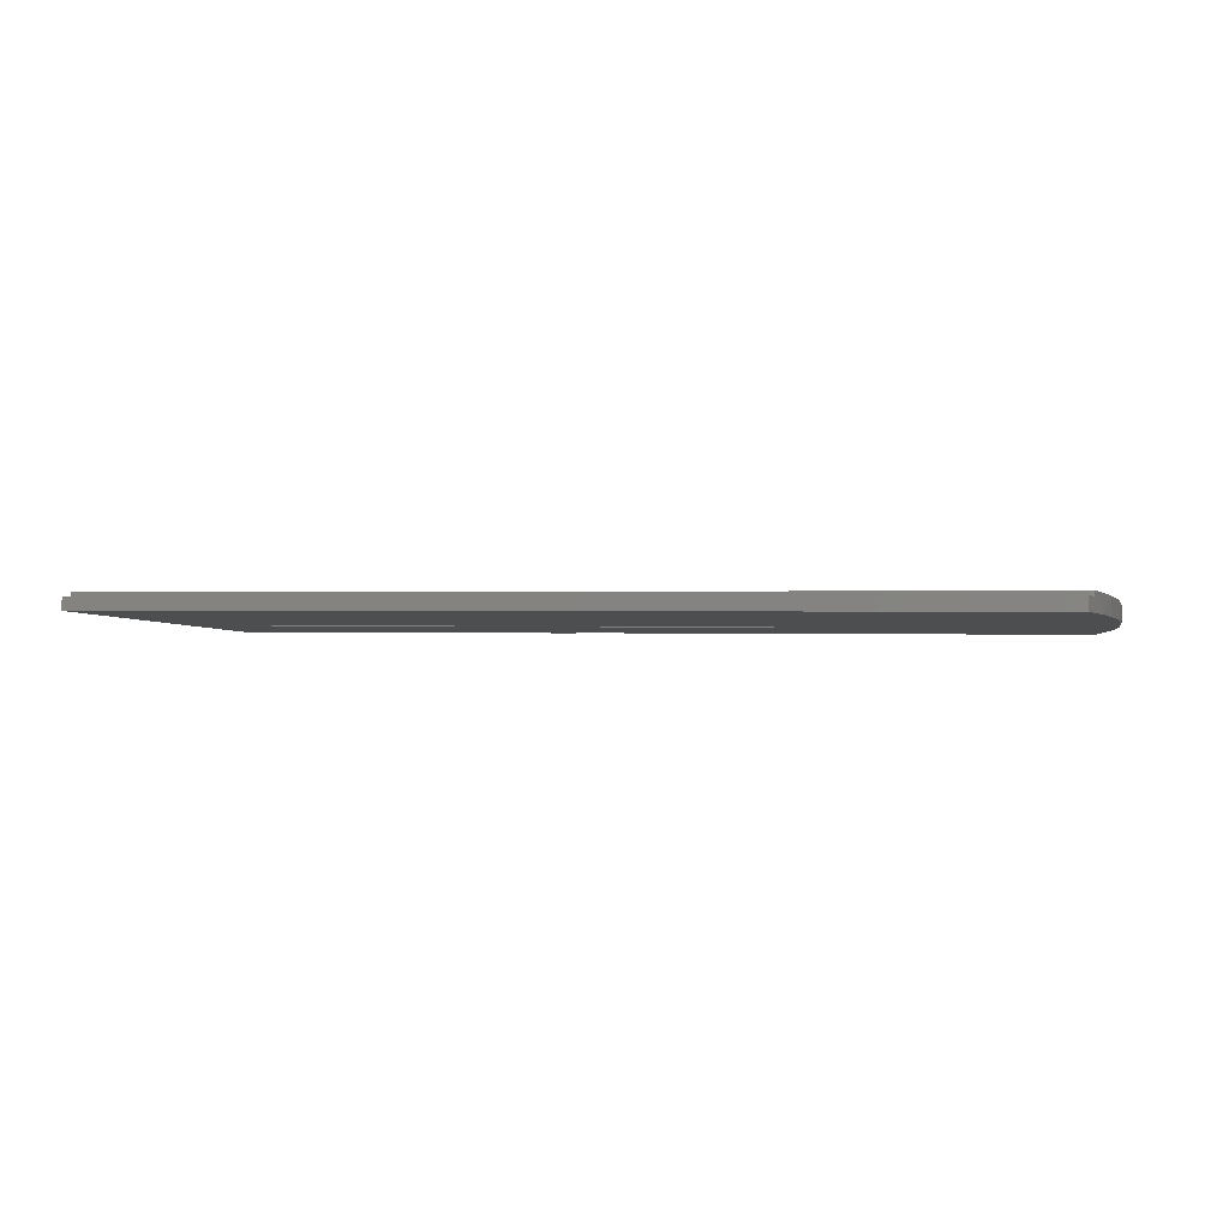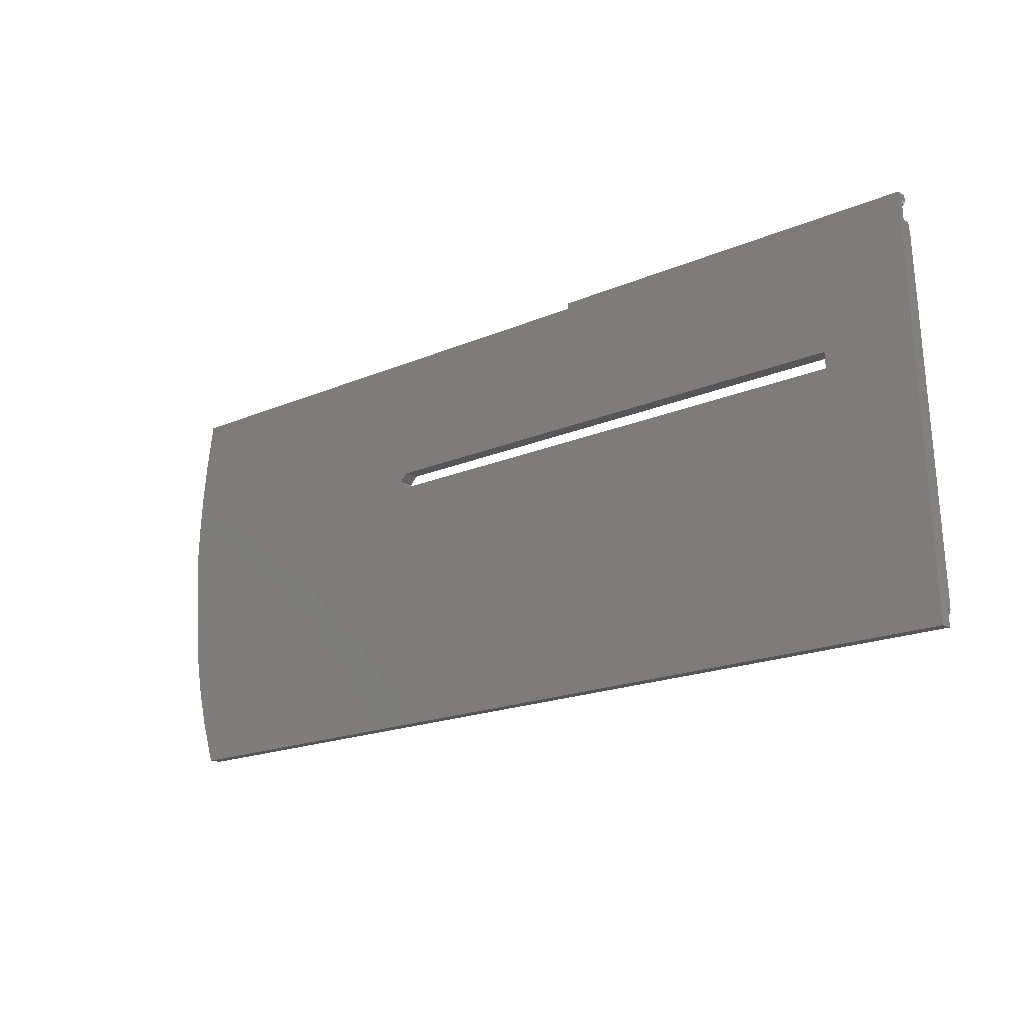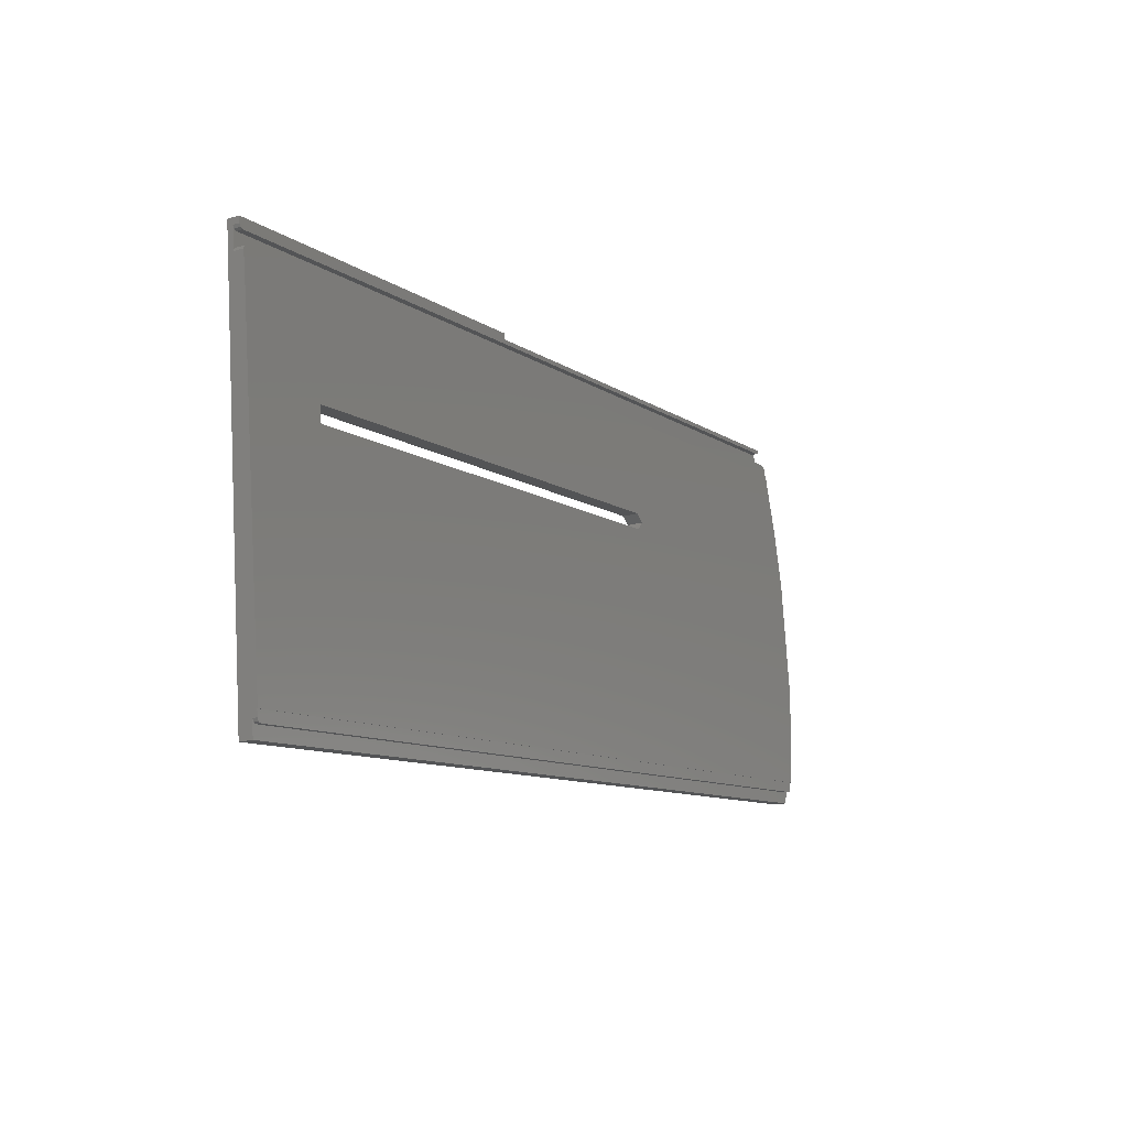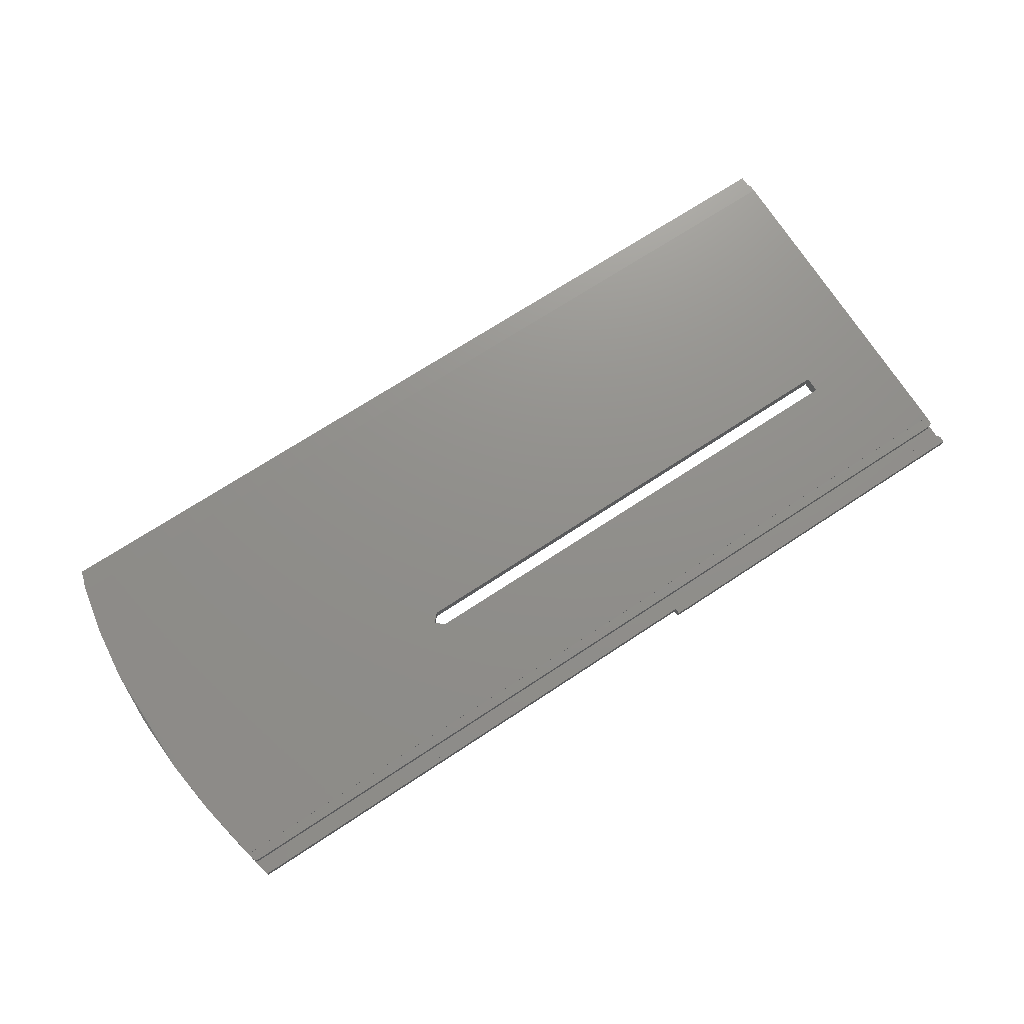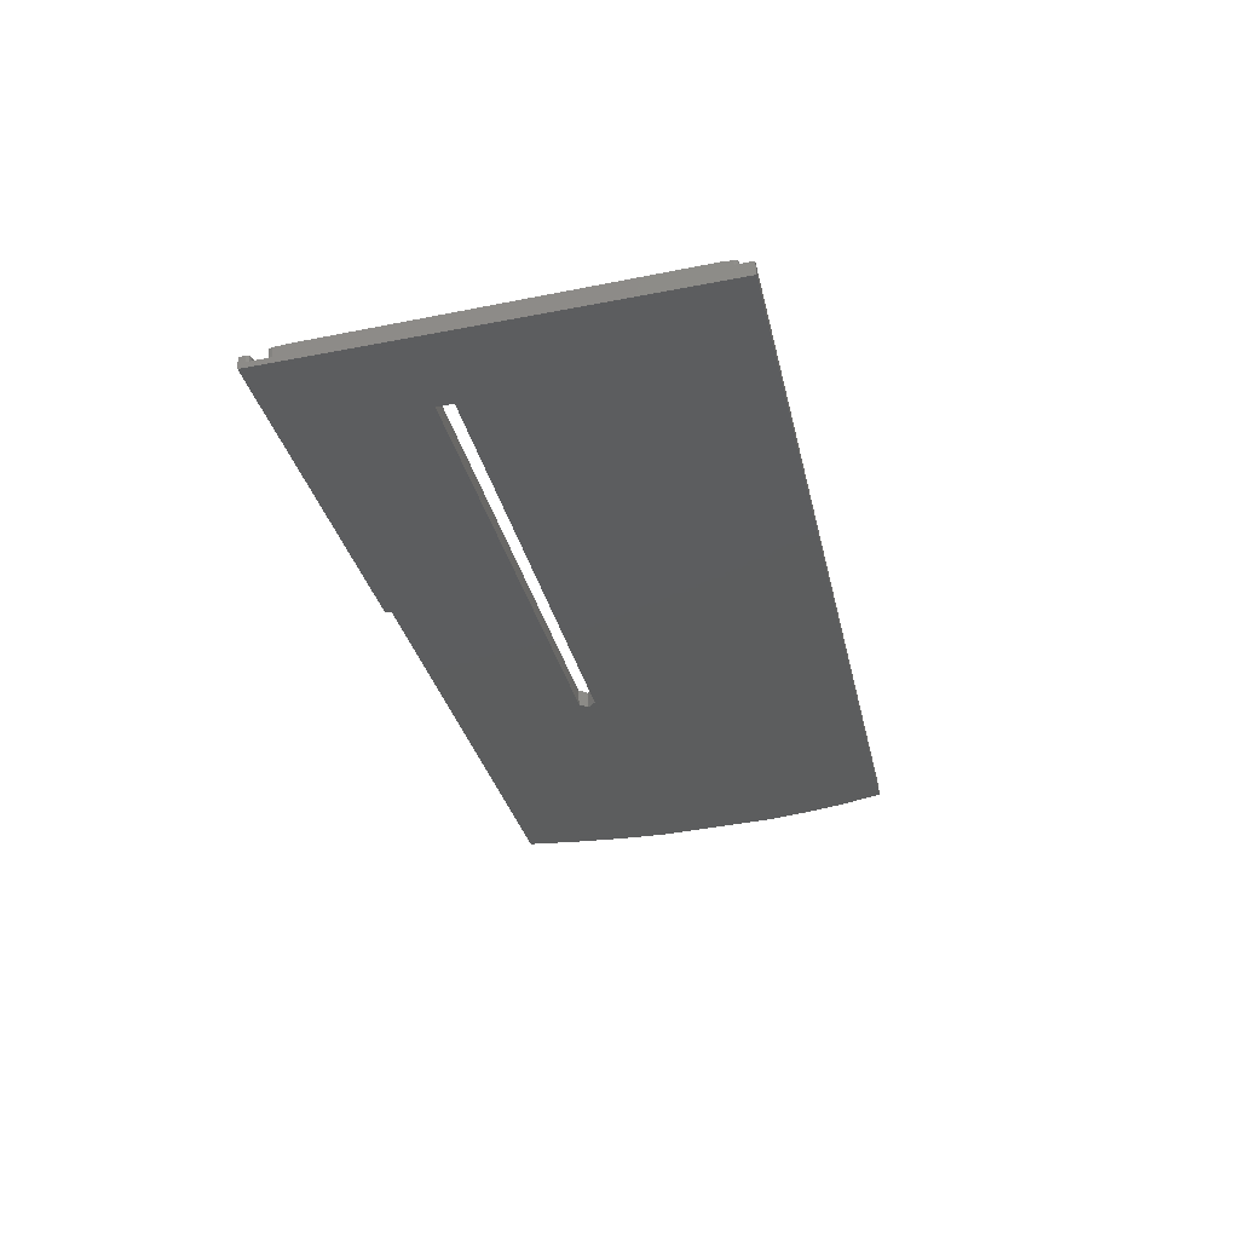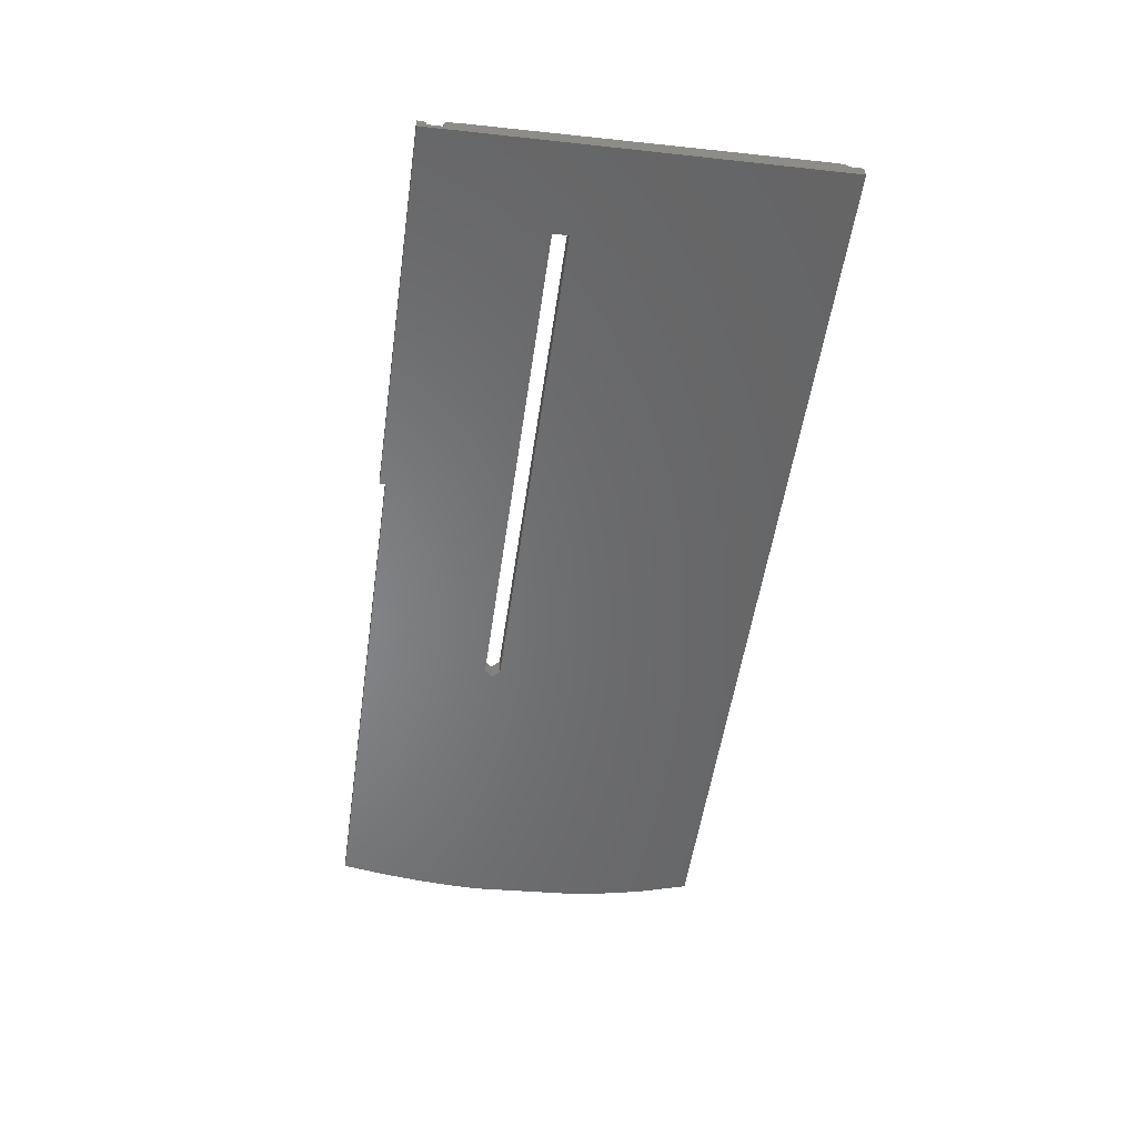
<metadata>
{"format":"stl","ext":"stl","renderer":"f3d","projection":"perspective","resolution":1024,"background":"white","views":[{"elev":0.3,"azim":-166.1,"up":"+Y"},{"elev":-18.8,"azim":39.2,"up":"+Z"},{"elev":-9.8,"azim":120.8,"up":"+Z"},{"elev":69.9,"azim":-33.5,"up":"+Y"},{"elev":-30.1,"azim":101.8,"up":"+Y"},{"elev":-53.4,"azim":81.8,"up":"+Y"}]}
</metadata>
<code>
# stl→obj: 87 verts, 176 faces
v 272.4 31.38 -468.4
v 272.4 28.08 -397.7
v 272.4 27.83 -393.7
v 272.2 28.05 -397.2
v 272.4 26.74 -392.7
v 272.4 28.93 -392.5
v 272.4 29 -393.7
v 272.2 27.87 -394.3
v 272.4 29.9 -397.6
v 272.2 29.87 -397.1
v 272.4 29.98 -398.9
v 99.77 29.98 -398.9
v 272.4 30.08 -398.9
v 99.77 30.08 -398.9
v 272.4 34.47 -463.9
v 272.4 34.56 -463.9
v 255.6 31.54 -420.1
v 158.4 31.34 -417.1
v 255.6 31.34 -417.1
v 99.49 34.47 -463.9
v 99.49 34.56 -463.9
v 272.4 33.68 -465.2
v 272.4 34.55 -465.2
v 272.2 34.58 -465.7
v 100.6 34.59 -465.9
v 271.7 34.59 -465.9
v 100.1 34.58 -465.8
v 99.68 34.52 -464.7
v 99.86 34.56 -465.4
v 272.2 33.72 -465.7
v 272.4 33.87 -468.2
v 100.7 31.38 -468.4
v 100.7 33.87 -468.2
v 271.7 33.73 -466
v 255.6 28.25 -417.3
v 158.4 28.43 -420.3
v 255.6 28.43 -420.3
v 201.4 28.93 -392.5
v 201.4 26.74 -392.7
v 272.2 29.04 -394.2
v 271.7 29.05 -394.4
v 98.48 30.85 -459.8
v 100.6 33.73 -466
v 100.3 33.79 -466.9
v 99.13 27.32 -402.1
v 101 26.81 -393.8
v 100.1 33.72 -465.8
v 99.86 33.7 -465.4
v 97.53 30.93 -411.2
v 156.9 31.44 -418.6
v 96.28 33.22 -444.5
v 96.28 31.69 -422.2
v 96.87 28.19 -416.4
v 97.52 33.91 -454.5
v 97.8 27.78 -409.7
v 95.83 32.02 -433.7
v 96.28 28.56 -422.4
v 96.28 29.93 -444.7
v 95.83 29.71 -433.8
v 97.3 30.46 -453.3
v 158.4 31.54 -420.1
v 158.4 28.25 -417.3
v 156.9 28.34 -418.8
v 271.7 28.03 -397
v 271.7 29.86 -396.9
v 100.8 29.86 -396.9
v 100.8 28.03 -397
v 100.3 29.87 -397
v 271.7 27.88 -394.5
v 101.7 27.88 -394.5
v 101.2 27.86 -394.3
v 101 27.83 -393.7
v 100.5 27.95 -395.6
v 100.3 28.04 -397.2
v 101.7 29.05 -394.4
v 101.2 29.04 -394.2
v 101 29 -393.6
v 201.2 26.81 -393.8
v 100.1 28.07 -397.6
v 100.1 29.89 -397.5
v 99.92 29.94 -398.2
v 201.2 29 -393.6
v 201.3 29 -393.5
v 201.3 29 -393.6
v 201.3 28.94 -392.6
v 201.3 26.74 -392.7
v 201.3 26.8 -393.7
f 1 2 3
f 4 3 2
f 5 1 3
f 6 5 3
f 7 6 3
f 8 7 3
f 8 3 4
f 1 9 2
f 10 2 9
f 10 4 2
f 1 11 9
f 12 9 11
f 10 9 12
f 1 13 11
f 14 11 13
f 12 11 14
f 15 16 13
f 17 13 16
f 1 15 13
f 18 14 13
f 19 18 13
f 17 19 13
f 20 16 15
f 17 16 21
f 20 21 16
f 22 23 15
f 24 15 23
f 1 22 15
f 25 15 26
f 24 26 15
f 27 15 25
f 28 15 29
f 27 29 15
f 20 15 28
f 30 23 22
f 24 23 30
f 1 31 22
f 30 22 31
f 32 31 1
f 32 33 31
f 34 31 33
f 30 31 34
f 35 1 5
f 36 32 1
f 37 36 1
f 35 37 1
f 38 5 6
f 39 5 38
f 35 5 39
f 40 6 7
f 38 6 41
f 40 41 6
f 40 7 8
f 42 33 32
f 43 34 33
f 44 43 33
f 42 44 33
f 45 42 32
f 46 45 32
f 36 46 32
f 26 34 43
f 24 30 34
f 24 34 26
f 44 47 43
f 25 43 47
f 25 26 43
f 44 48 47
f 27 47 48
f 27 25 47
f 42 48 44
f 29 48 42
f 27 48 29
f 21 49 14
f 12 14 49
f 50 21 14
f 50 14 18
f 51 52 49
f 53 49 52
f 54 51 49
f 21 54 49
f 55 49 53
f 45 49 55
f 12 49 45
f 56 52 51
f 53 52 57
f 56 57 52
f 58 51 54
f 59 51 58
f 59 56 51
f 42 54 21
f 60 54 42
f 58 54 60
f 61 17 21
f 50 61 21
f 20 42 21
f 62 18 19
f 63 50 18
f 63 18 62
f 37 19 17
f 35 62 19
f 35 19 37
f 37 17 61
f 36 61 50
f 37 61 36
f 36 50 63
f 64 65 66
f 12 66 65
f 67 64 66
f 68 67 66
f 68 66 12
f 4 65 64
f 10 65 4
f 10 12 65
f 69 64 67
f 8 4 64
f 69 8 64
f 70 69 67
f 71 70 67
f 72 71 67
f 73 72 67
f 74 73 67
f 68 74 67
f 40 8 69
f 41 69 70
f 40 69 41
f 75 70 71
f 75 41 70
f 76 71 72
f 76 75 71
f 46 72 73
f 76 72 77
f 78 77 72
f 78 72 46
f 74 79 73
f 46 73 79
f 80 79 74
f 46 79 45
f 12 45 79
f 81 12 79
f 80 81 79
f 68 80 74
f 82 41 75
f 83 38 41
f 84 83 41
f 82 84 41
f 76 82 75
f 83 85 38
f 86 38 85
f 86 39 38
f 87 85 83
f 86 85 87
f 87 83 84
f 87 84 82
f 87 84 87
f 76 77 82
f 78 82 77
f 87 82 78
f 35 39 86
f 55 60 42
f 45 55 42
f 28 29 42
f 20 28 42
f 57 58 60
f 53 57 60
f 55 53 60
f 59 58 57
f 59 57 56
f 62 78 46
f 63 62 46
f 36 63 46
f 35 87 78
f 35 78 62
f 35 87 87
f 35 86 87
f 80 12 81
f 68 12 80

</code>
